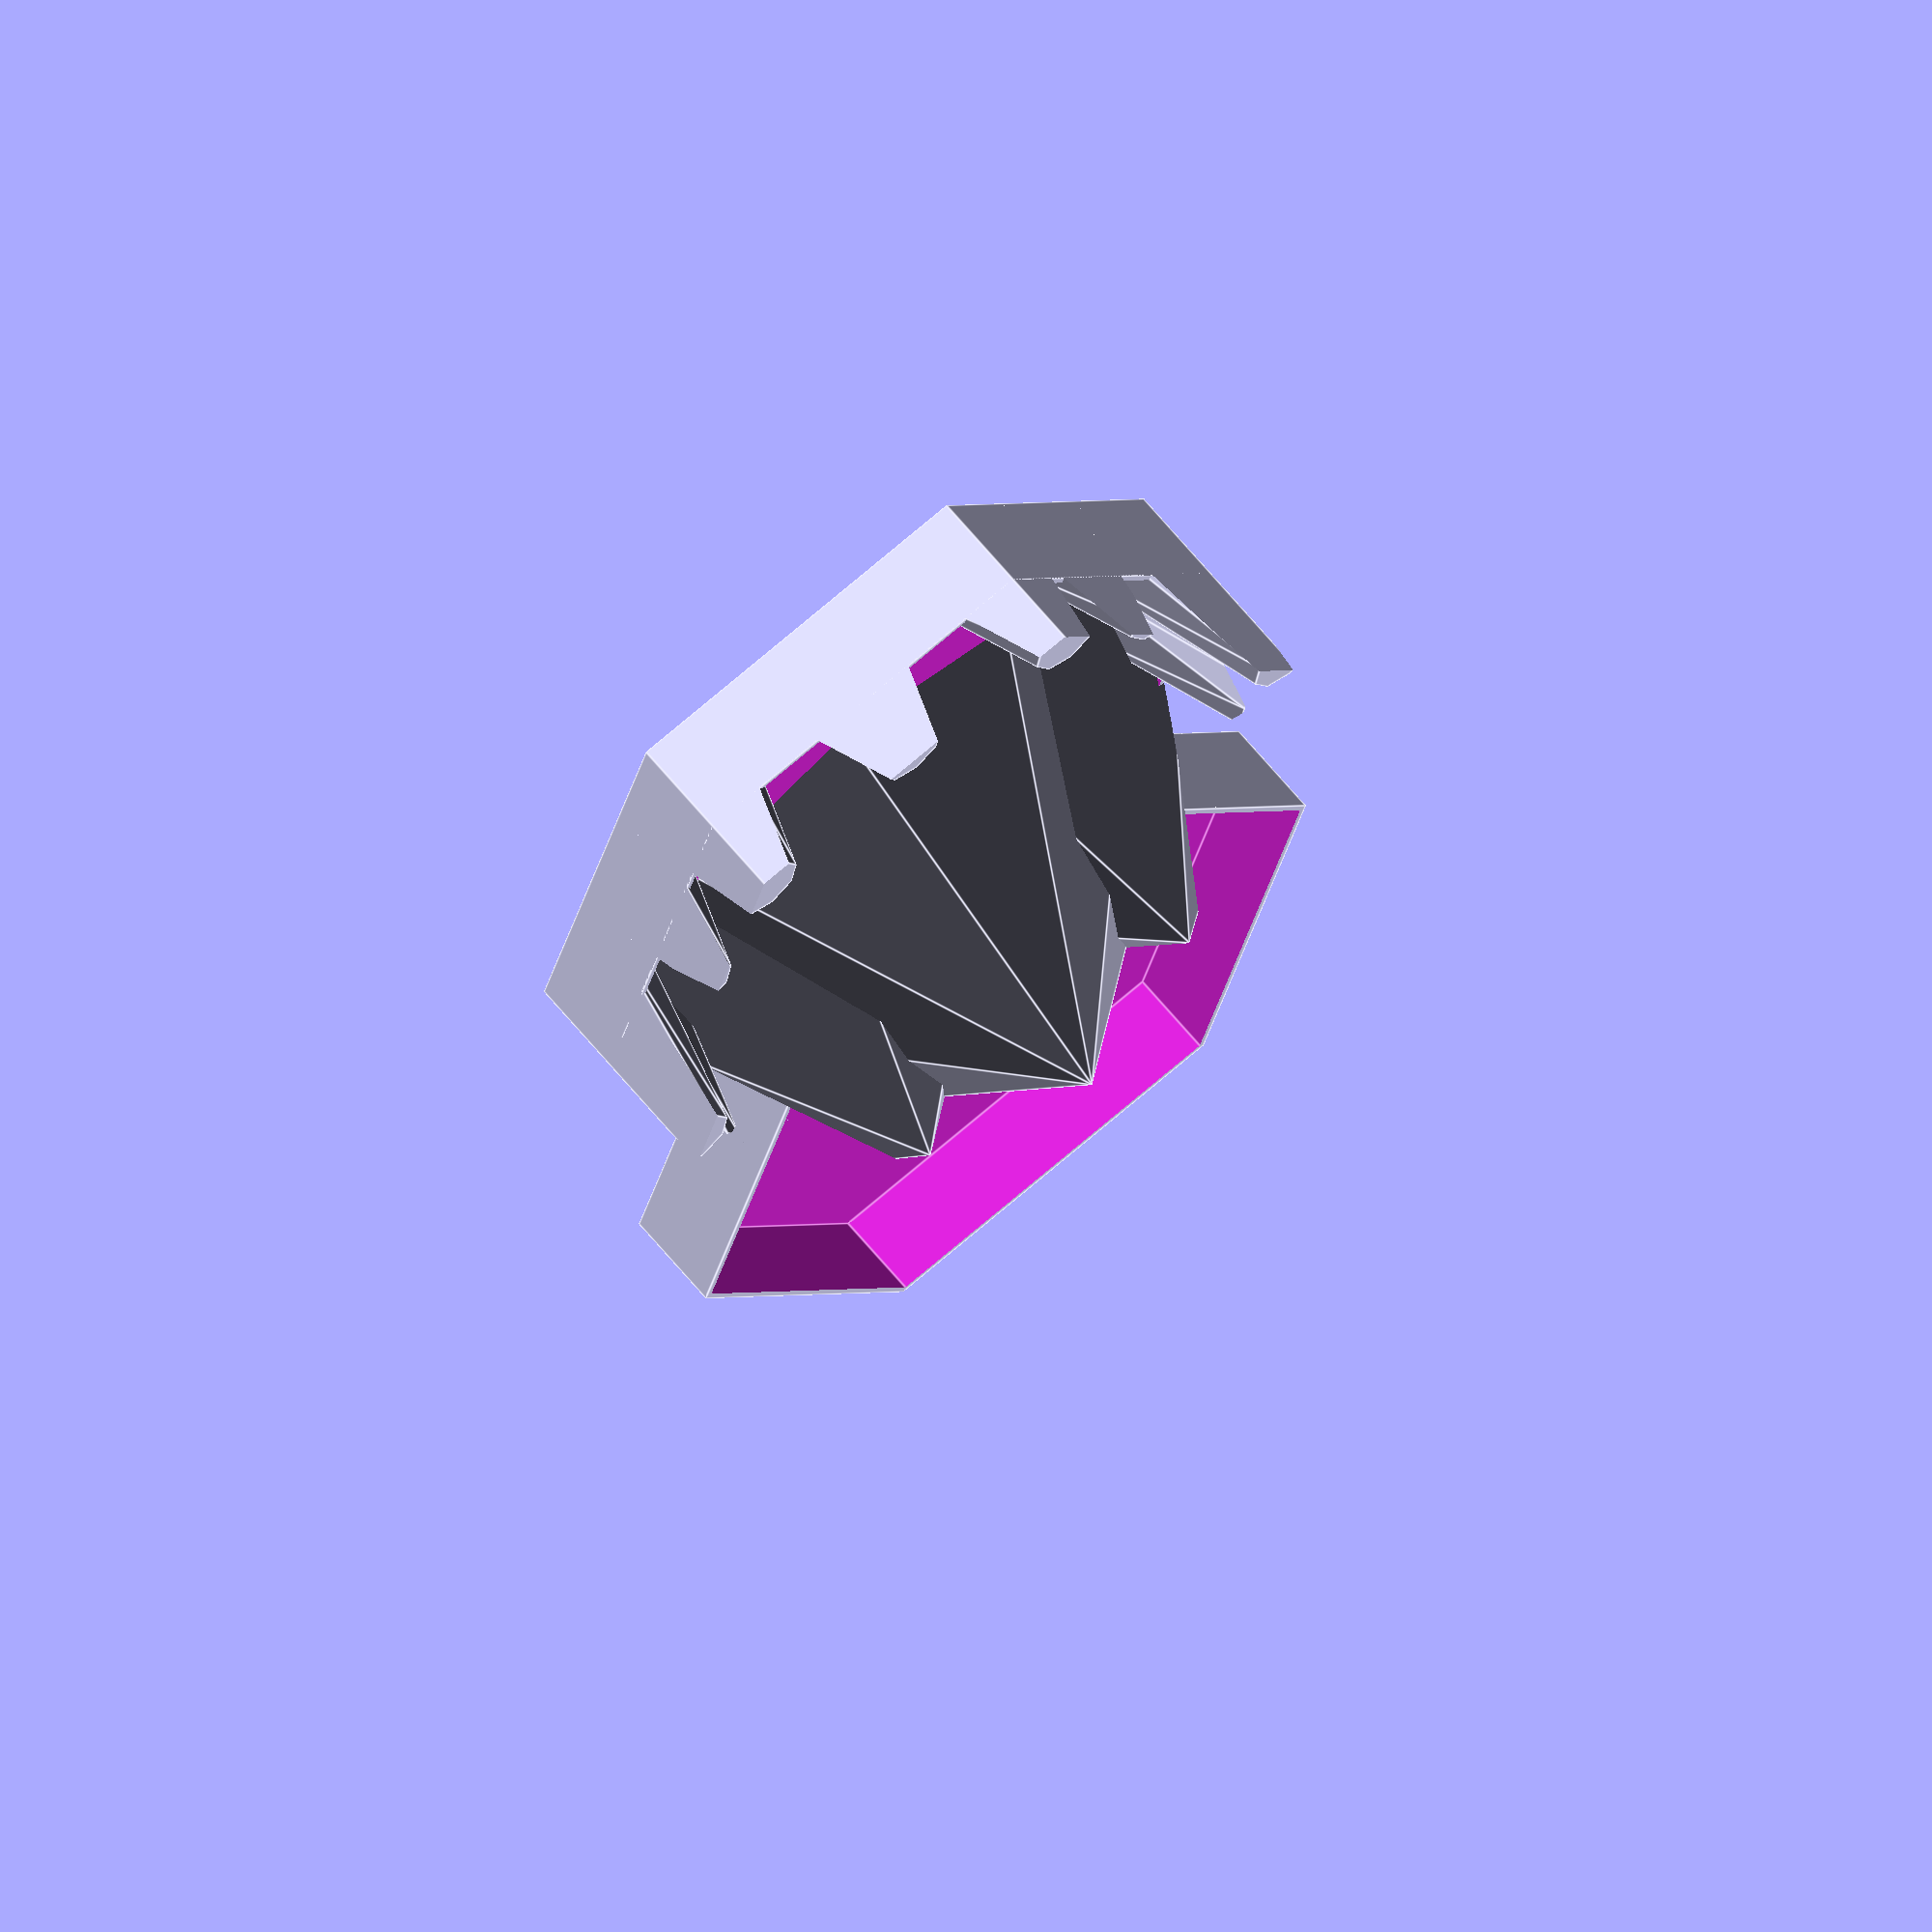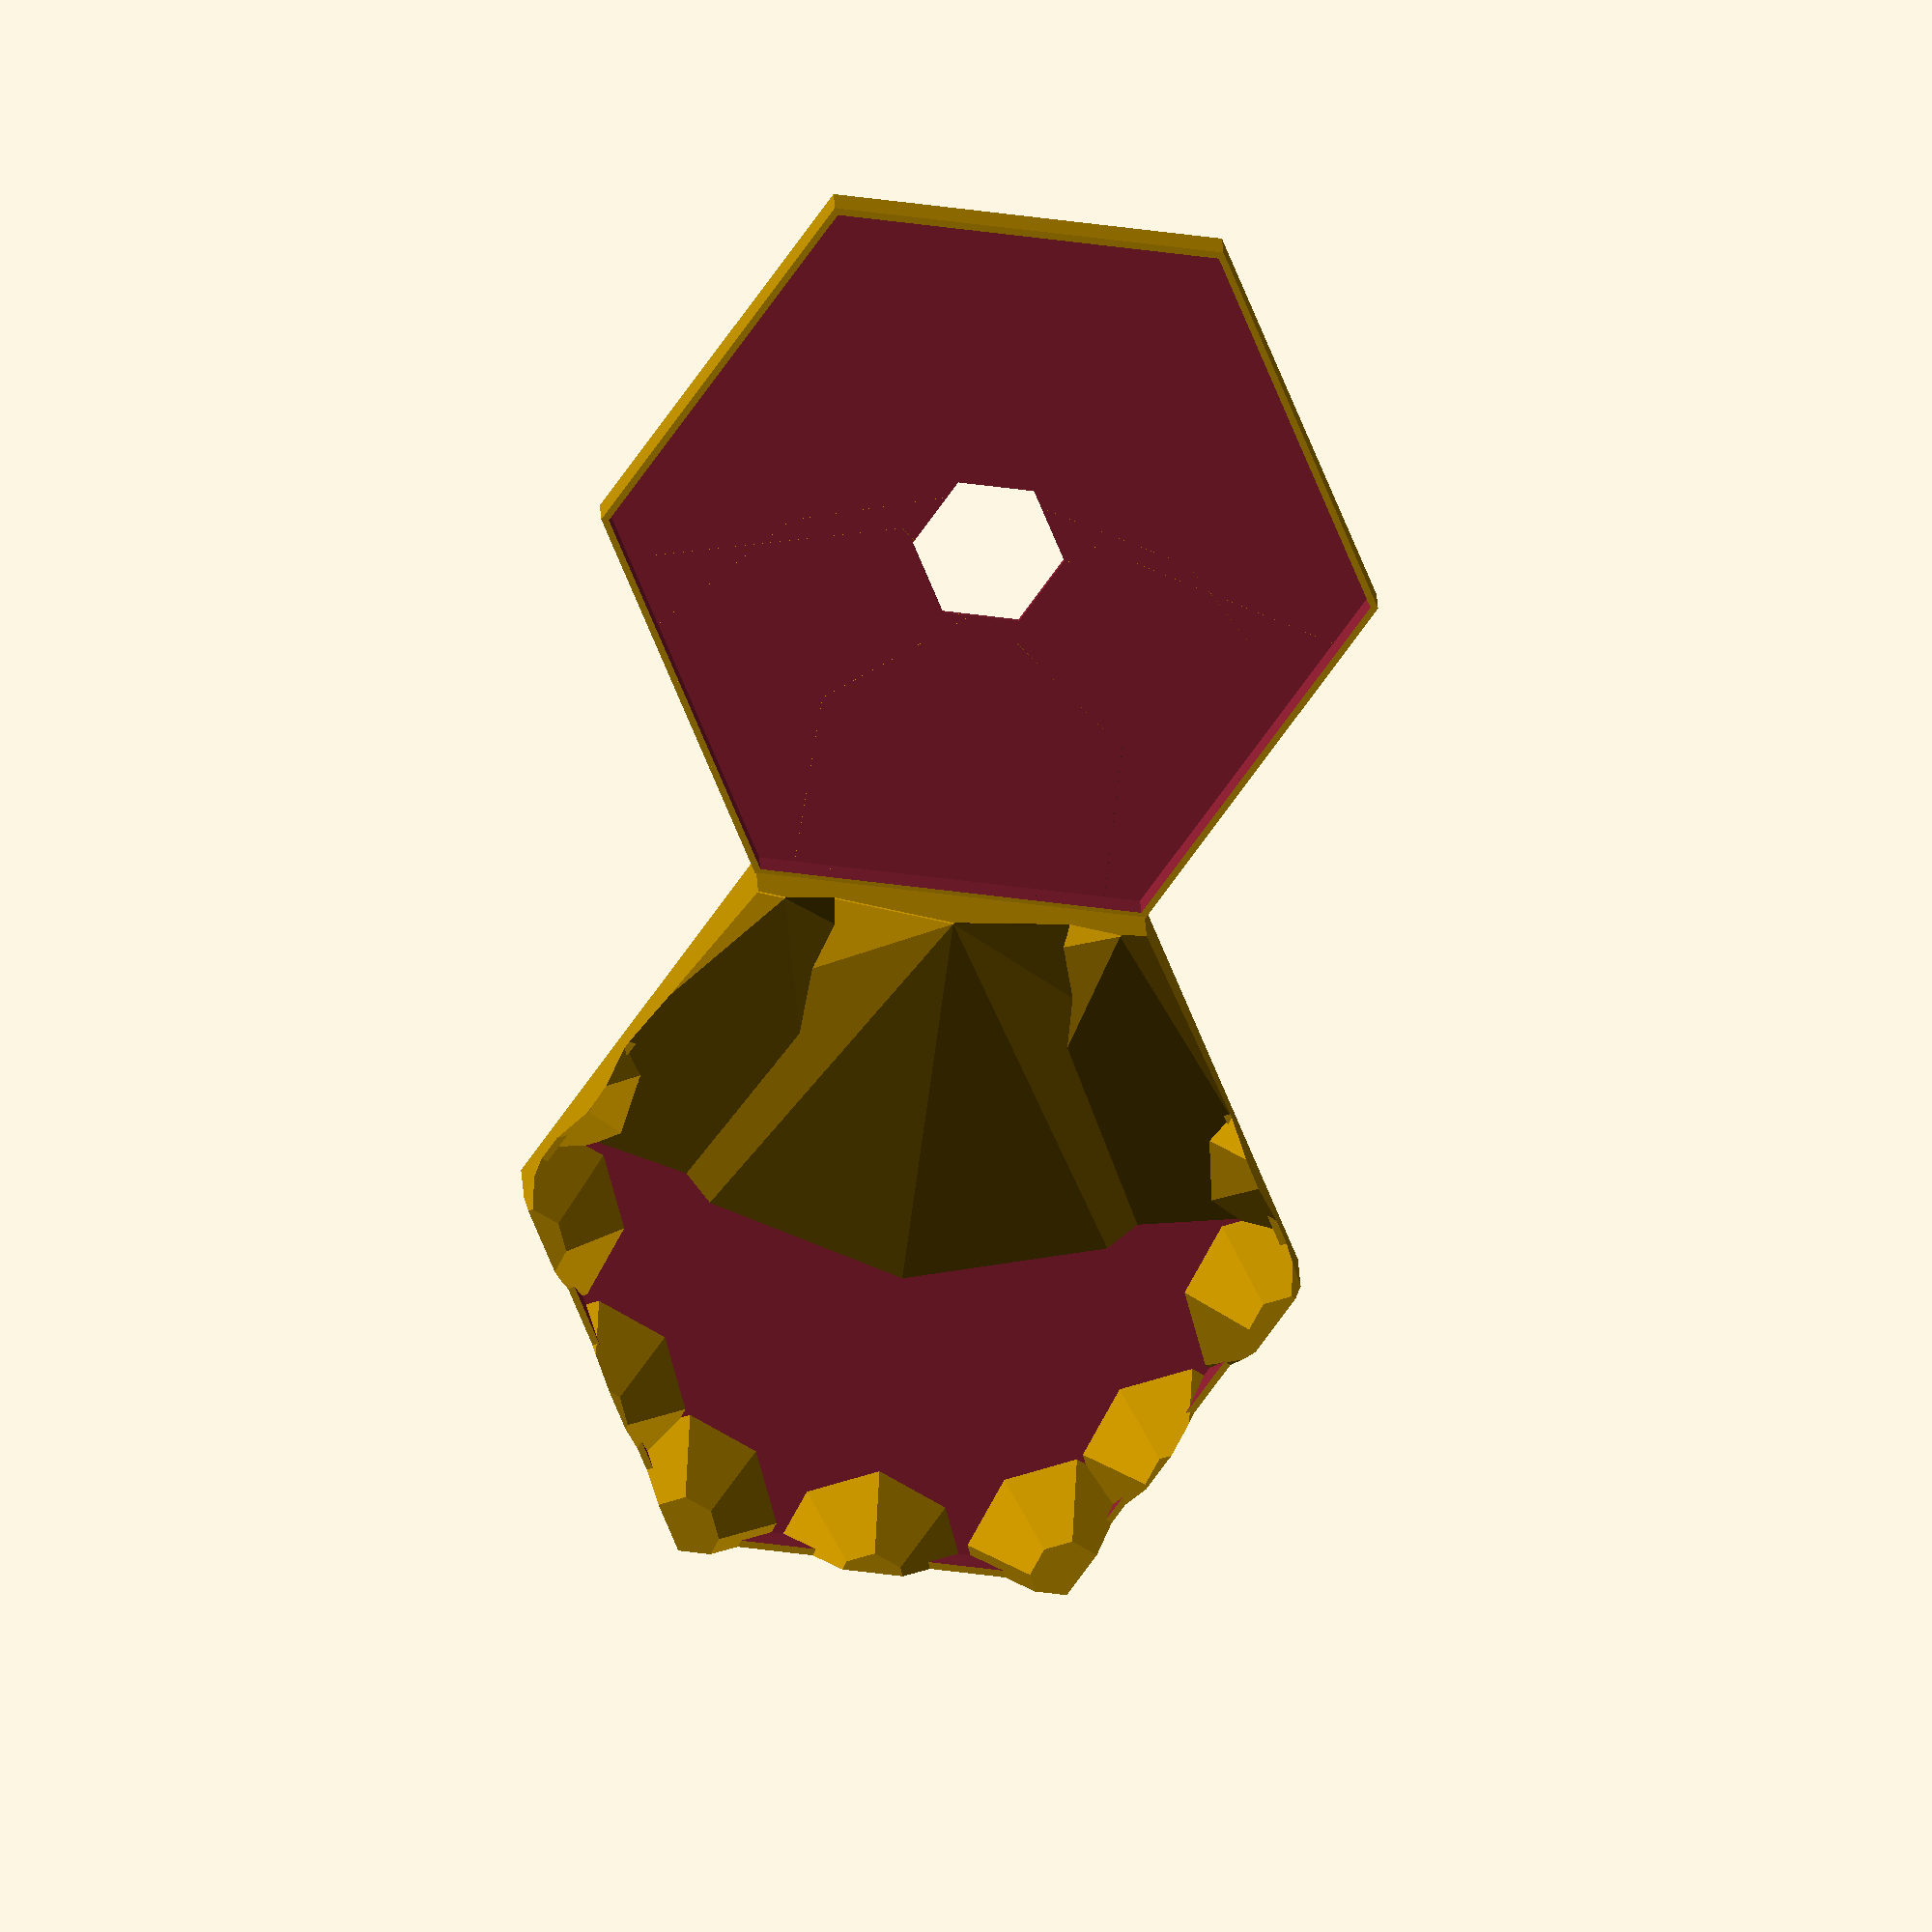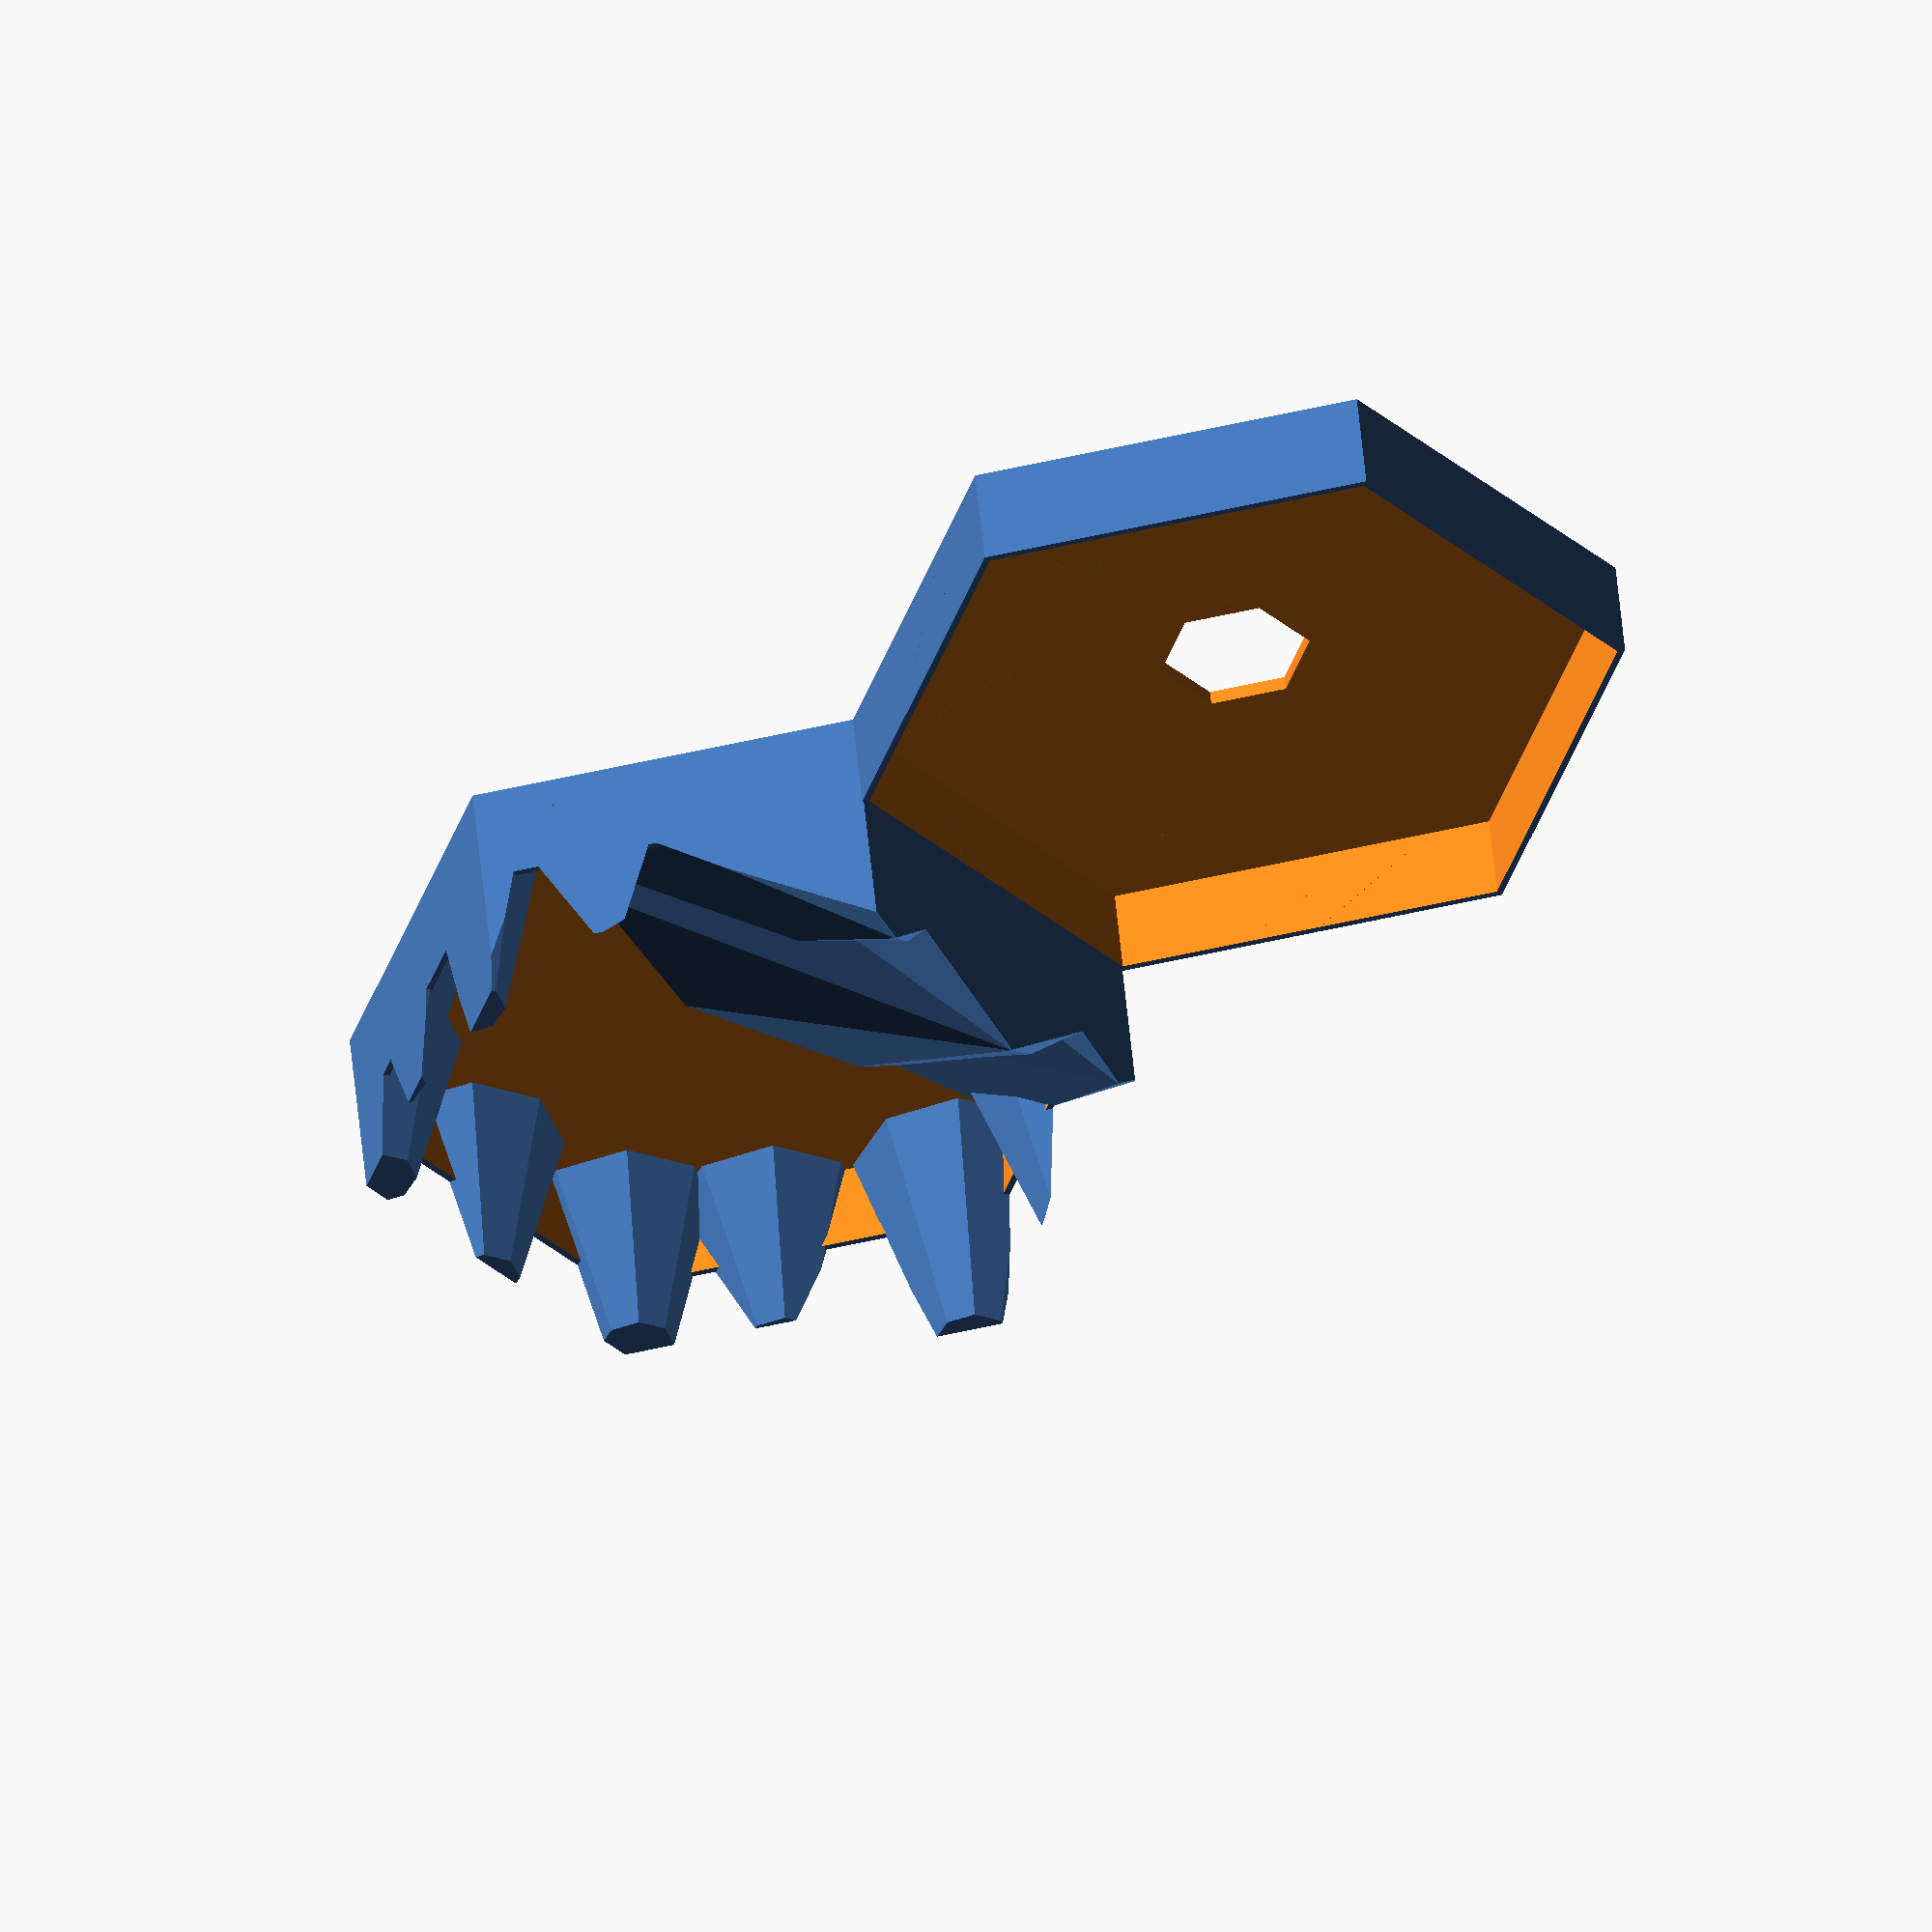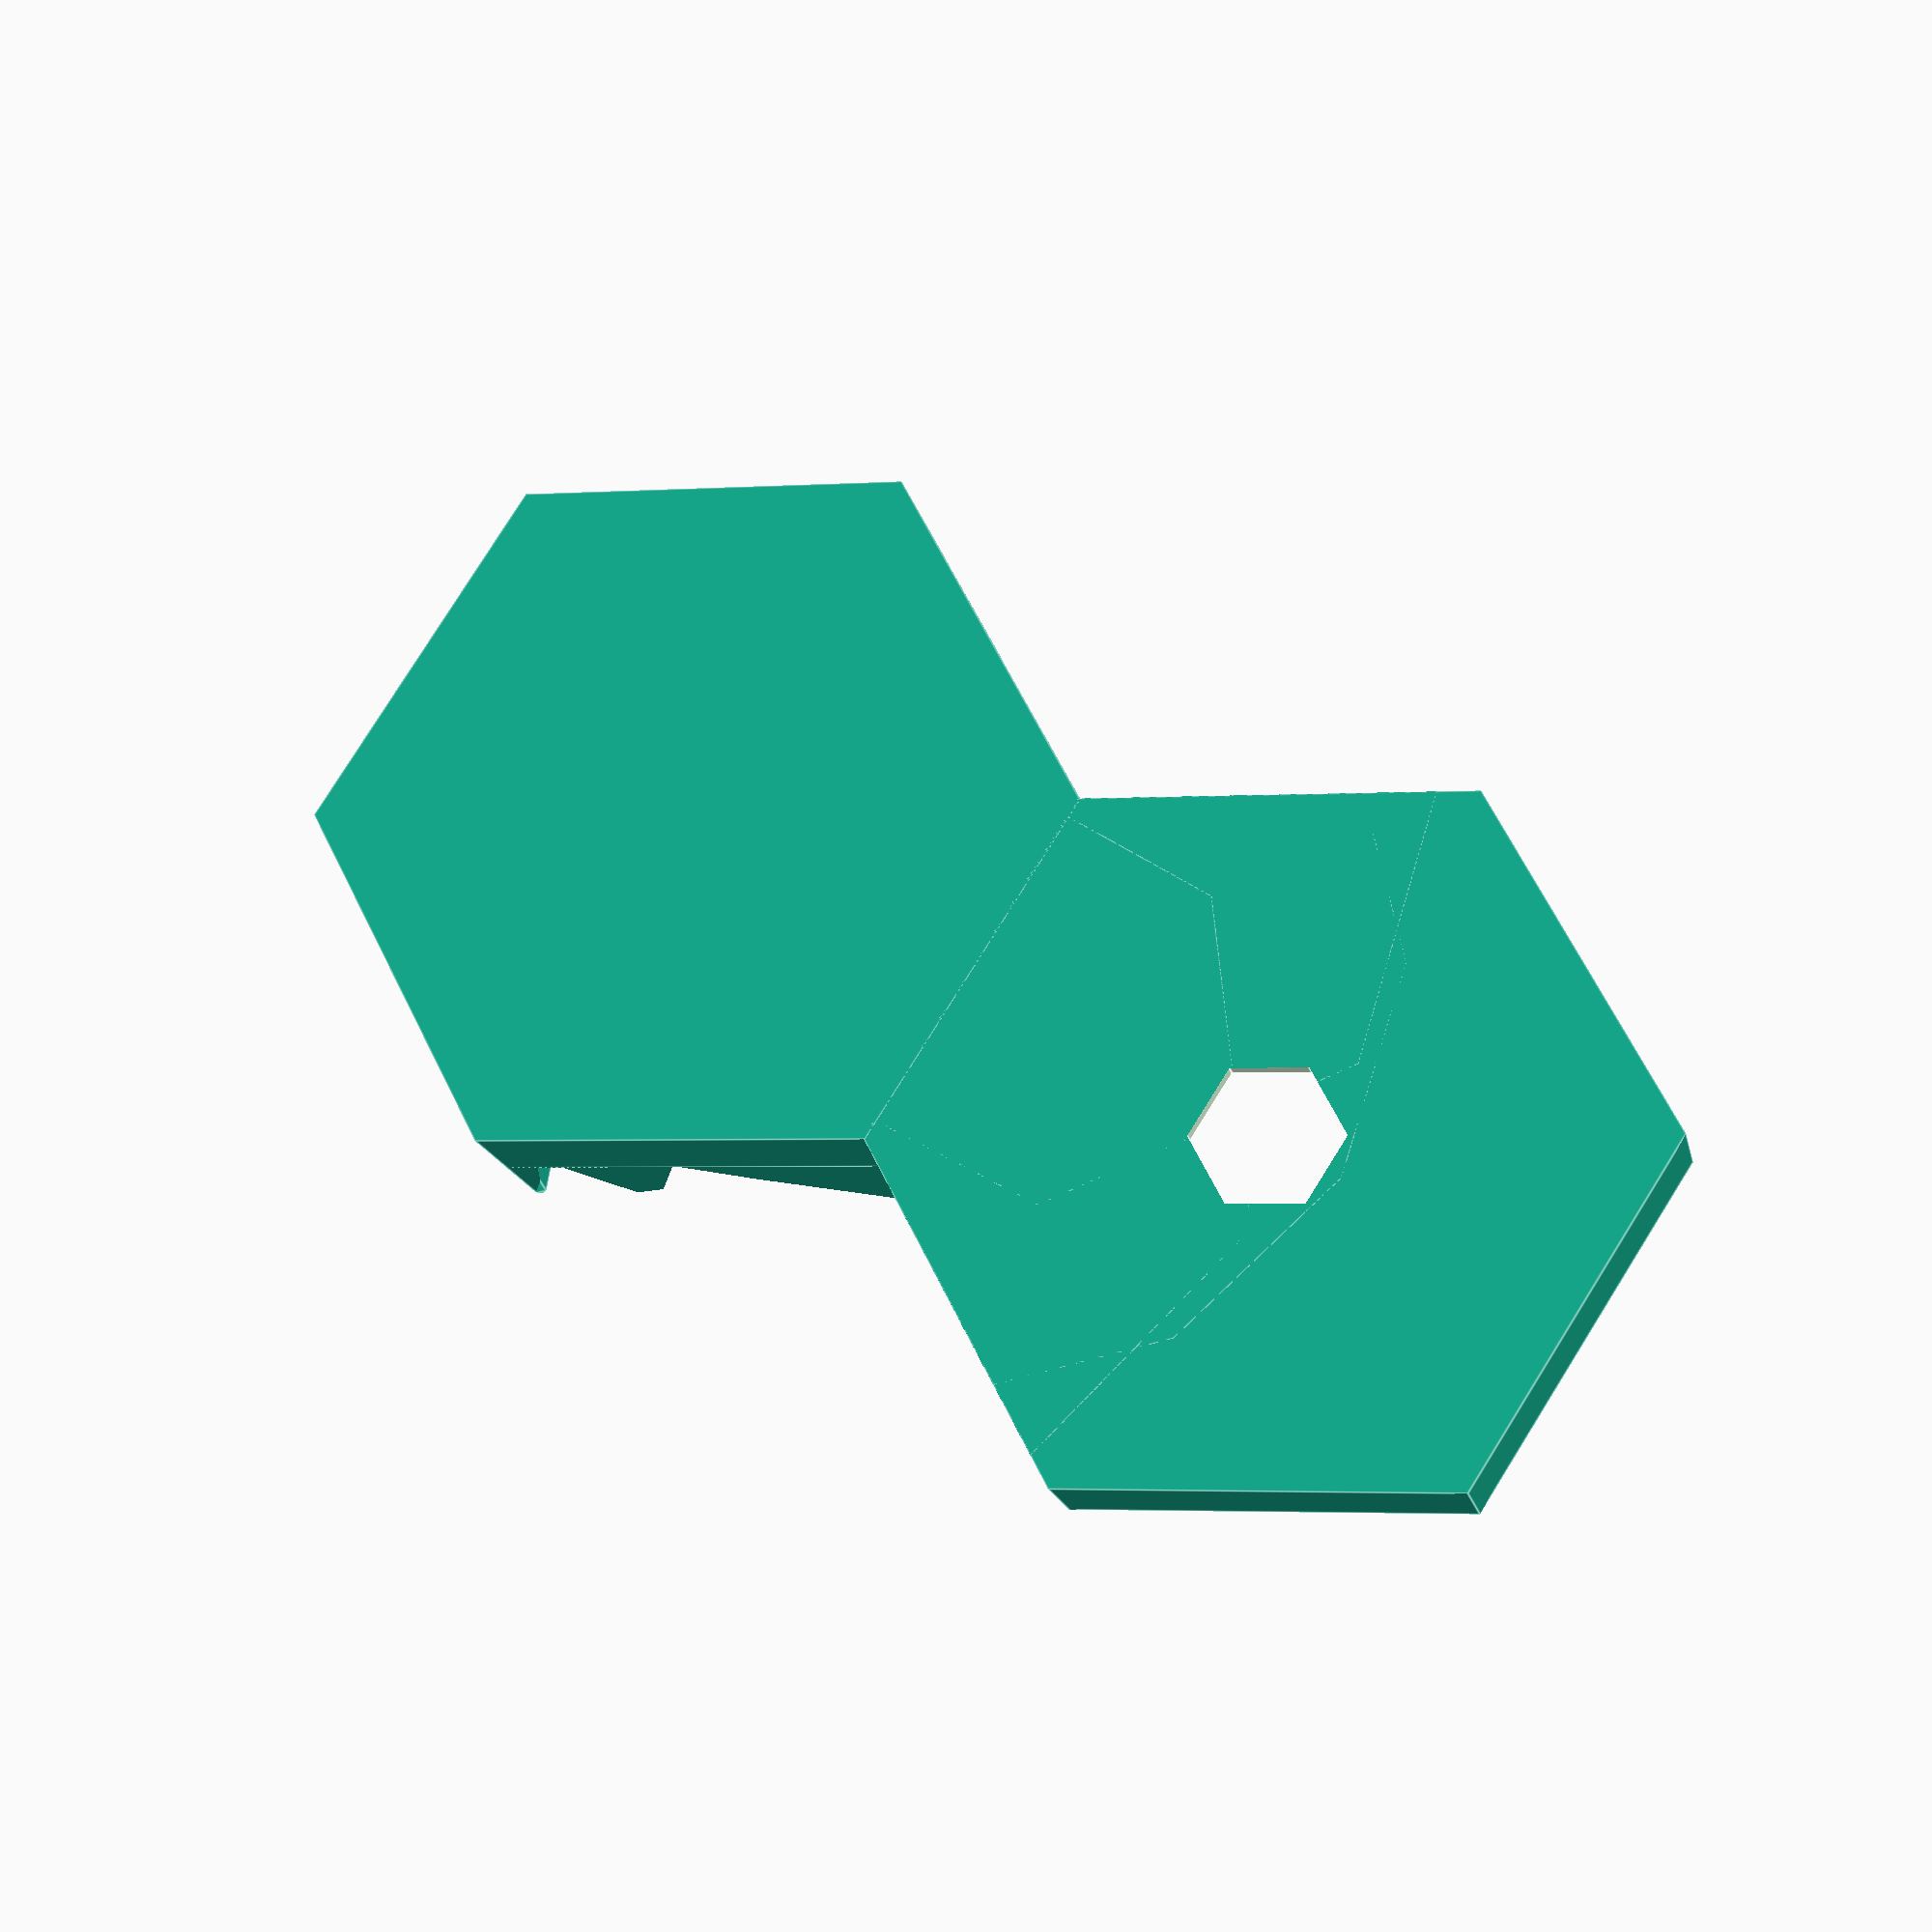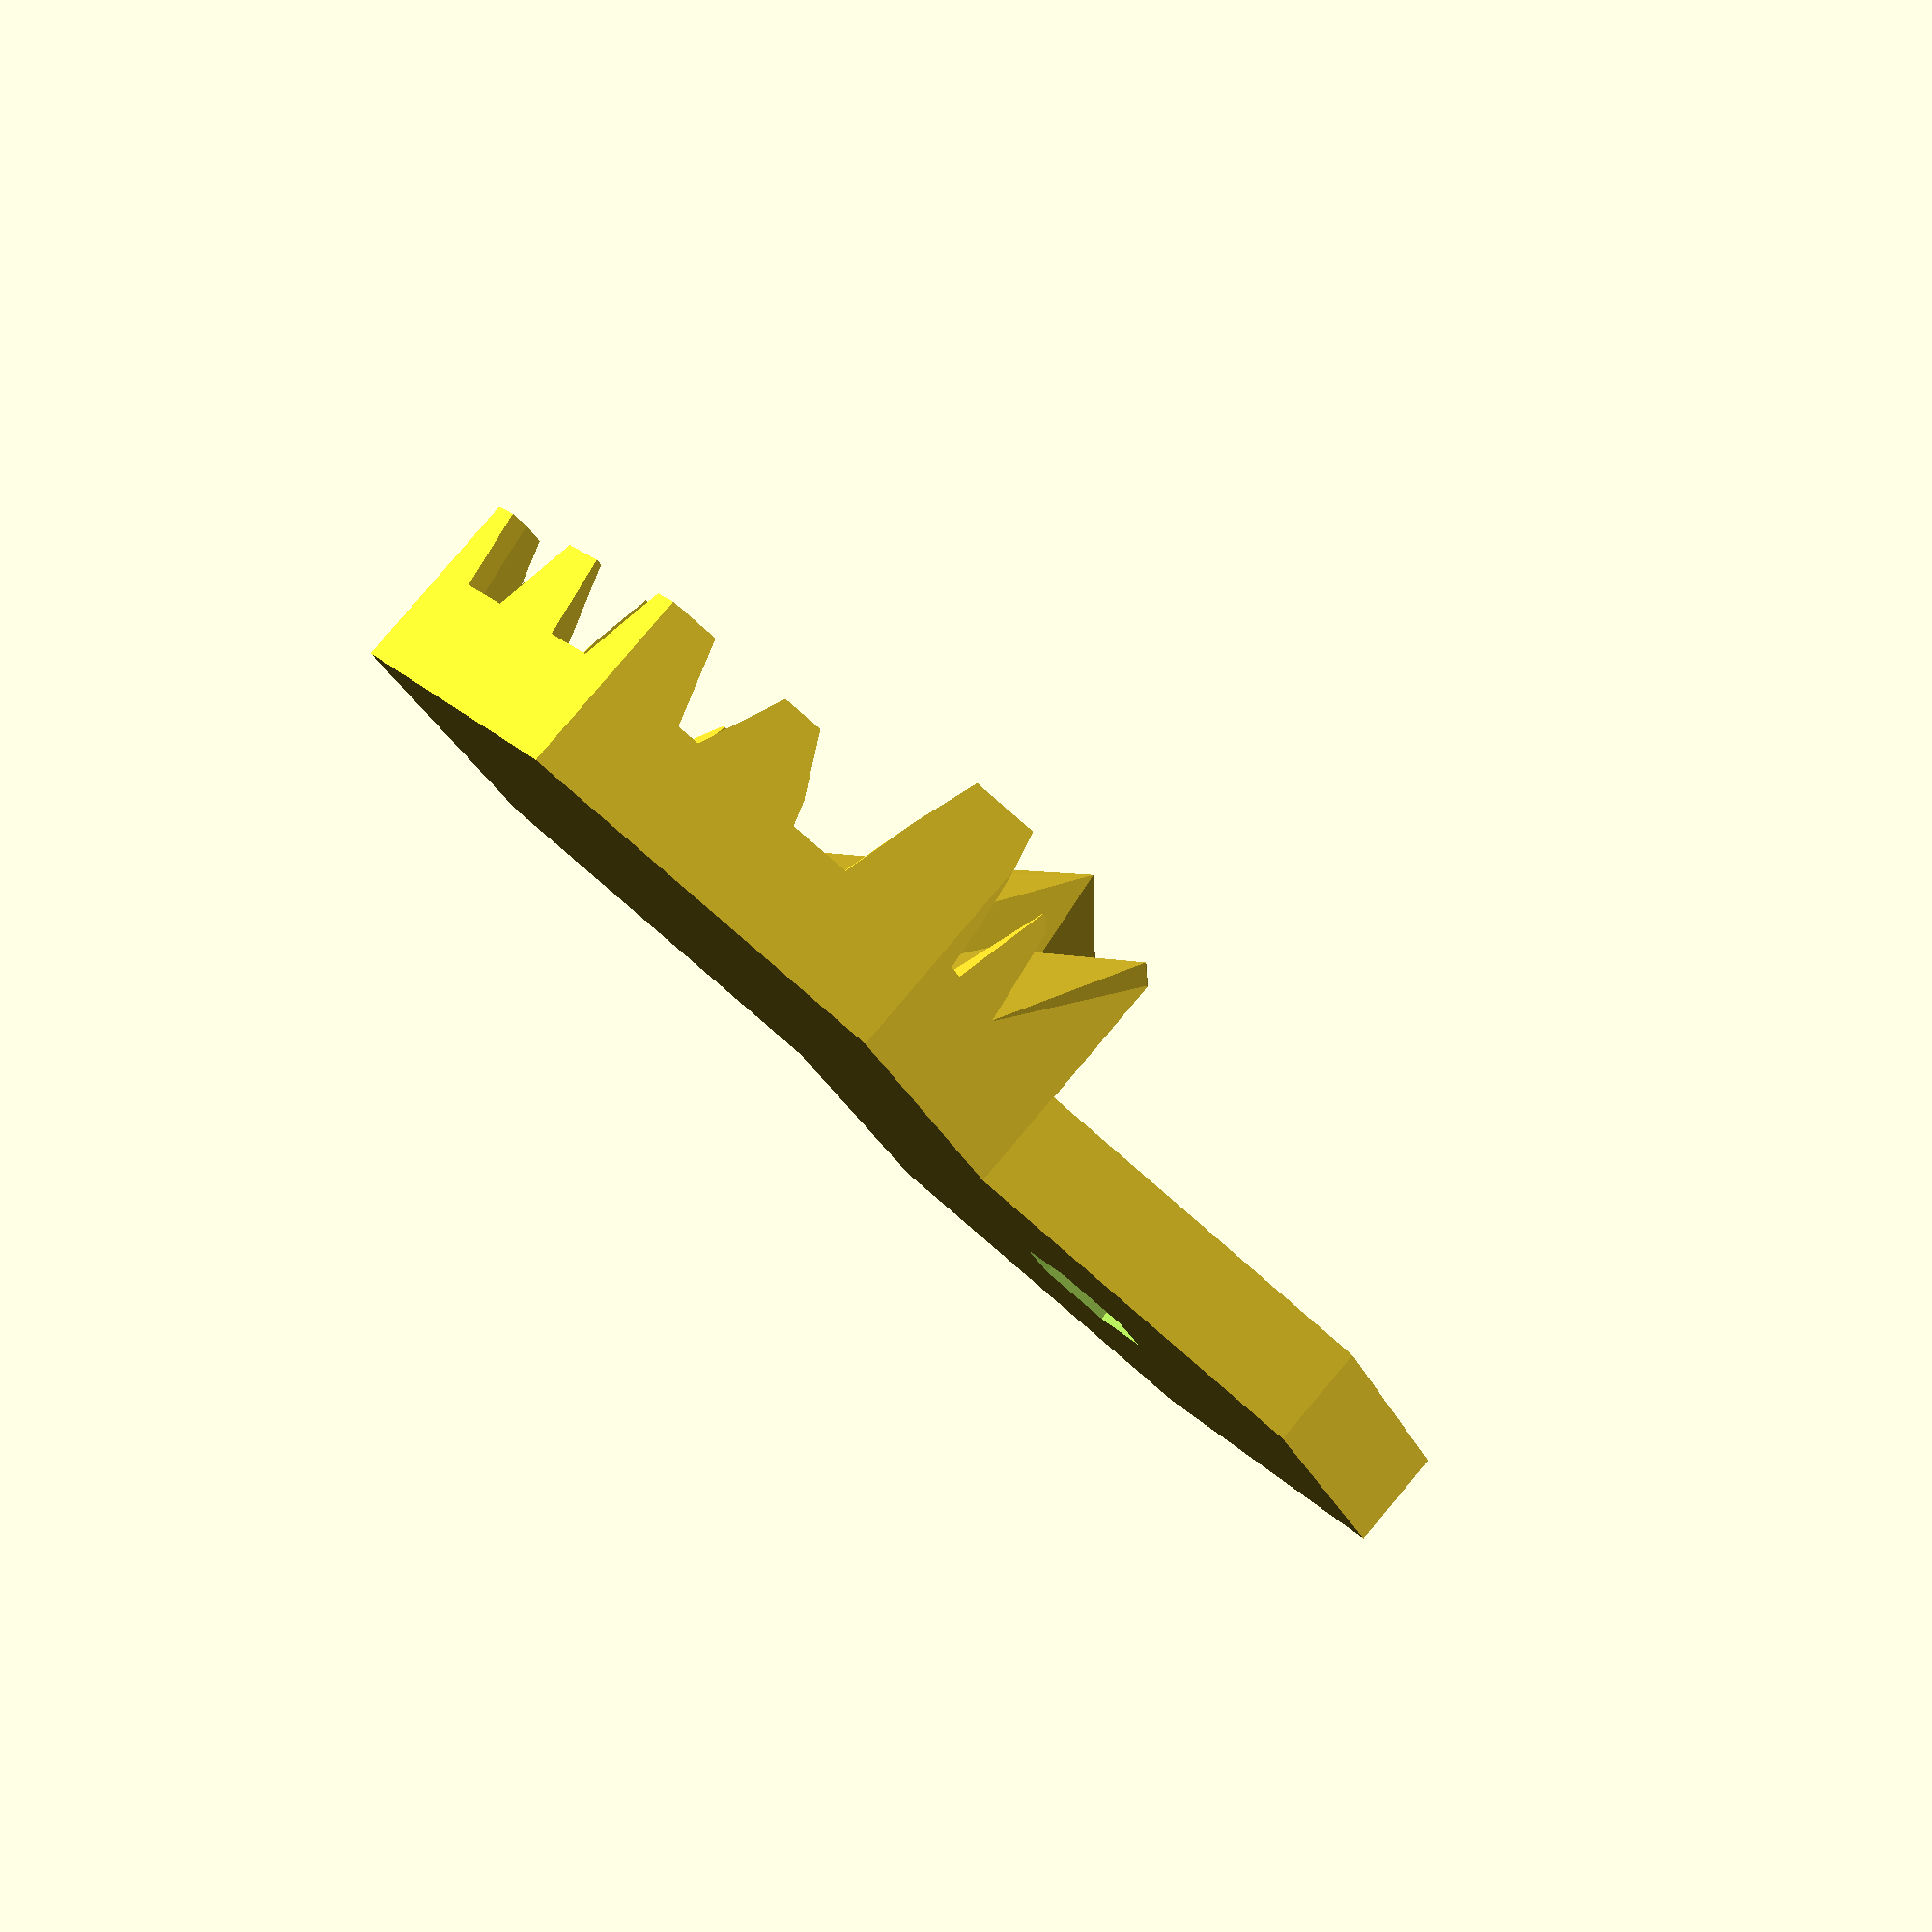
<openscad>

// dicebowl.scad

// unit is mm

lew = 0.2 * 2; // leeway
dia = 100; // hex diameter
thi = 2; // thickness
//hei = 14 + 7 / 2; // dice height
hei = 14;

bigr = (dia + thi) / 2;
smar = bigr * cos(30);


module hex(hole=false) {

  difference() {

    cylinder(d=dia + lew + thi, h=hei, $fn=6);

    //cylinder(d1=140, d2=154, h=hei, $fn=6);
    translate([ 0, 0, thi ])
      cylinder(d=dia + lew, h=hei, $fn=6);

    if (hole)
      translate([ 0, 0, -0.5 ])
        cylinder(d=20, h=3, $fn=6);
  }
}

// four hexes
//translate([ 0, 0, 0 ]) hex(true);
//translate([ 0, -smar * 2, 0 ]) hex();
//translate([ smar * 1.72,  -smar, 0 ]) hex();
//translate([ smar * -1.72,  -smar, 0 ]) hex();

// two hexes and a slope
//translate([ -1 * dia, 0, 0 ]) union() {
  translate([ 0, 0, 0 ]) hex(true);
  translate([ 0, -smar * 2, 0 ]) hex();
//}

translate([ 0, -smar, 0 ]) intersection() {

  //h = hei * 2.8;
  h = 42;
  ht = 35 - 2.8;
  dt = 30 - 2.8;

  union() {

    cylinder(d1=dia * 1.1, d2=0, h=h, $fn=12);

    translate([ smar * 0.5, 0, 0 ])
      rotate([ 0, 0, 95 + 5 ])
        cylinder(d1=dia * 1.0, d2=0, h=h * 0.84, $fn=7);
    translate([ -smar * 0.5, 0, 0 ])
      rotate([ 0, 0, 180 ])
        cylinder(d1=dia * 1.0, d2=0, h=h * 0.84, $fn=7);

    translate([ dia / 2.1, -dia / 3.5, 0 ])
      cylinder(d1=dt, d2=10, h=ht * 0.84, $fn=8);
    translate([ -dia / 2.1, -dia / 3.5, 0 ])
      cylinder(d1=dt, d2=10, h=ht * 0.84, $fn=8);

    translate([ dia / 2, -dia / 2, 0 ])
      cylinder(d1=dt, d2=10, h=ht, $fn=8);
    translate([ -dia / 2, -dia / 2, 0 ])
      cylinder(d1=dt, d2=10, h=ht, $fn=8);

    translate([ bigr / 2, -dia + dt / 2, 0 ])
      cylinder(d1=dt, d2=10, h=ht * 0.77, $fn=8);
    translate([ -bigr / 2, -dia + dt / 2, 0 ])
      cylinder(d1=dt, d2=10, h=ht * 0.77, $fn=8);

    translate([ bigr / 2 + dt / 2, -dia + dt / 1, 0 ])
      cylinder(d1=dt, d2=10, h=ht * 0.77, $fn=8);
    translate([ -bigr / 2 - dt / 2, -dia + dt / 1, 0 ])
      cylinder(d1=dt, d2=10, h=ht * 0.77, $fn=8);

    translate([ 0, -dia + dt / 3, 0 ])
      cylinder(d1=dt, d2=10, h=ht * 0.77, $fn=8);
  }

  translate([ 0, -smar, 0 ]) cylinder(d=dia + lew + thi, h=h, $fn=6);
}


</openscad>
<views>
elev=296.9 azim=169.6 roll=321.3 proj=o view=edges
elev=172.5 azim=186.7 roll=180.8 proj=o view=solid
elev=129.6 azim=228.4 roll=185.1 proj=o view=solid
elev=16.9 azim=237.2 roll=191.7 proj=p view=edges
elev=97.7 azim=51.1 roll=319.8 proj=p view=wireframe
</views>
